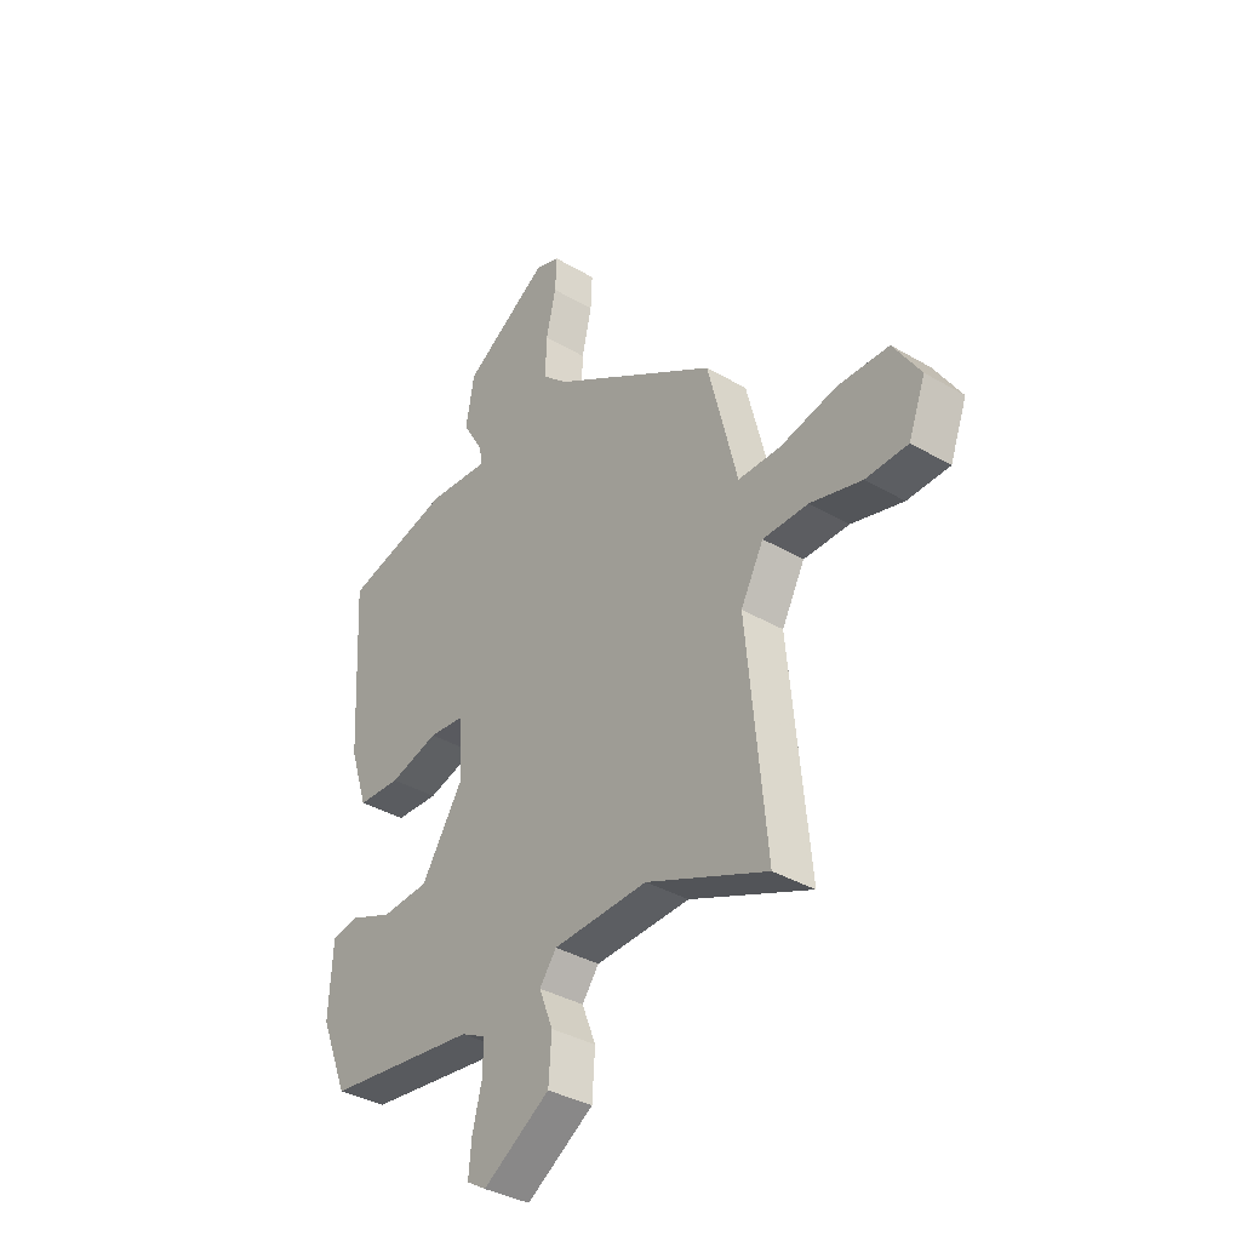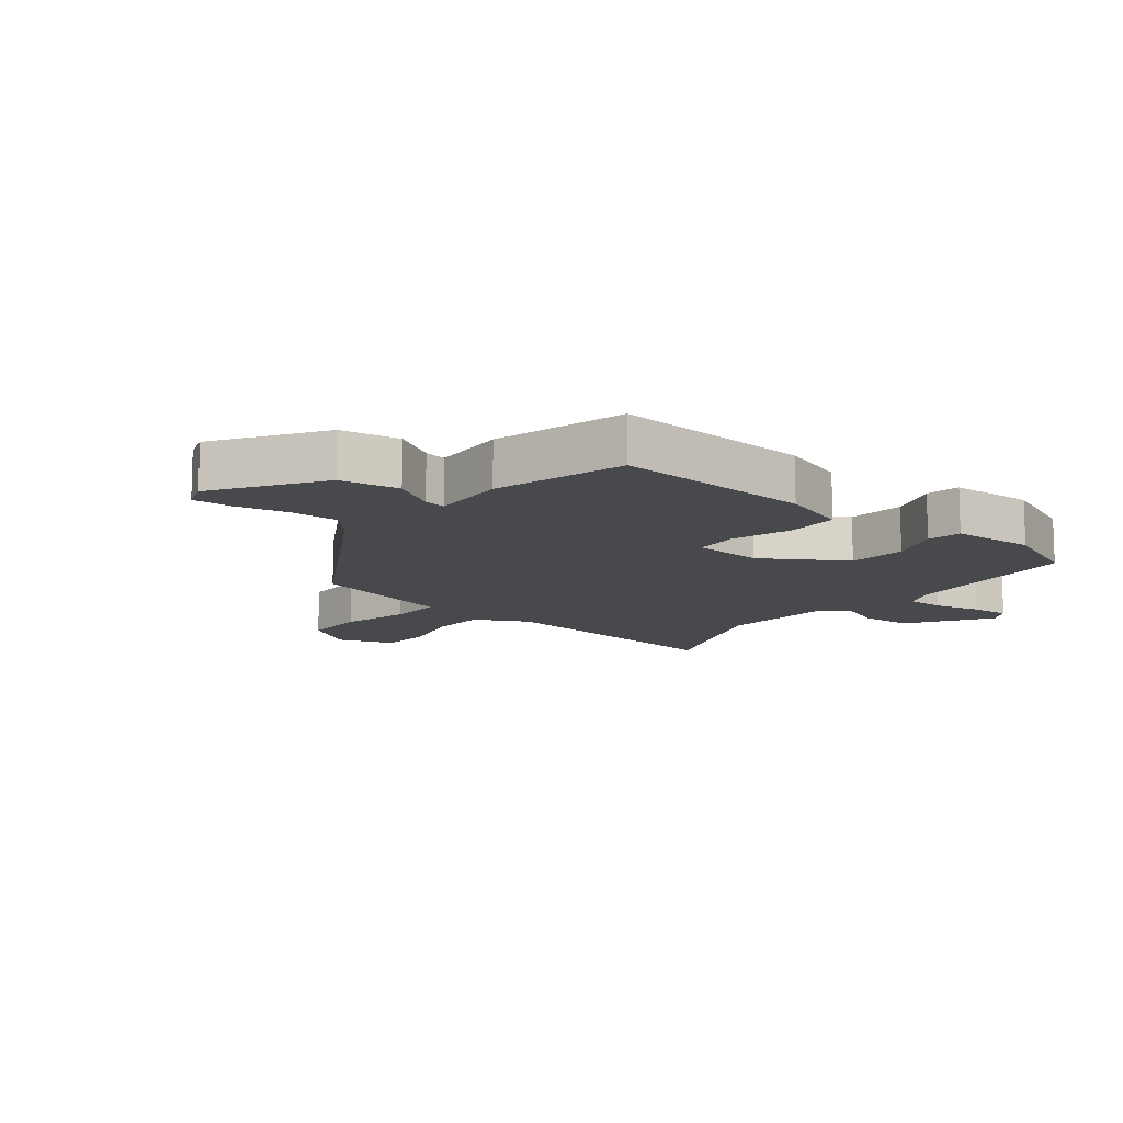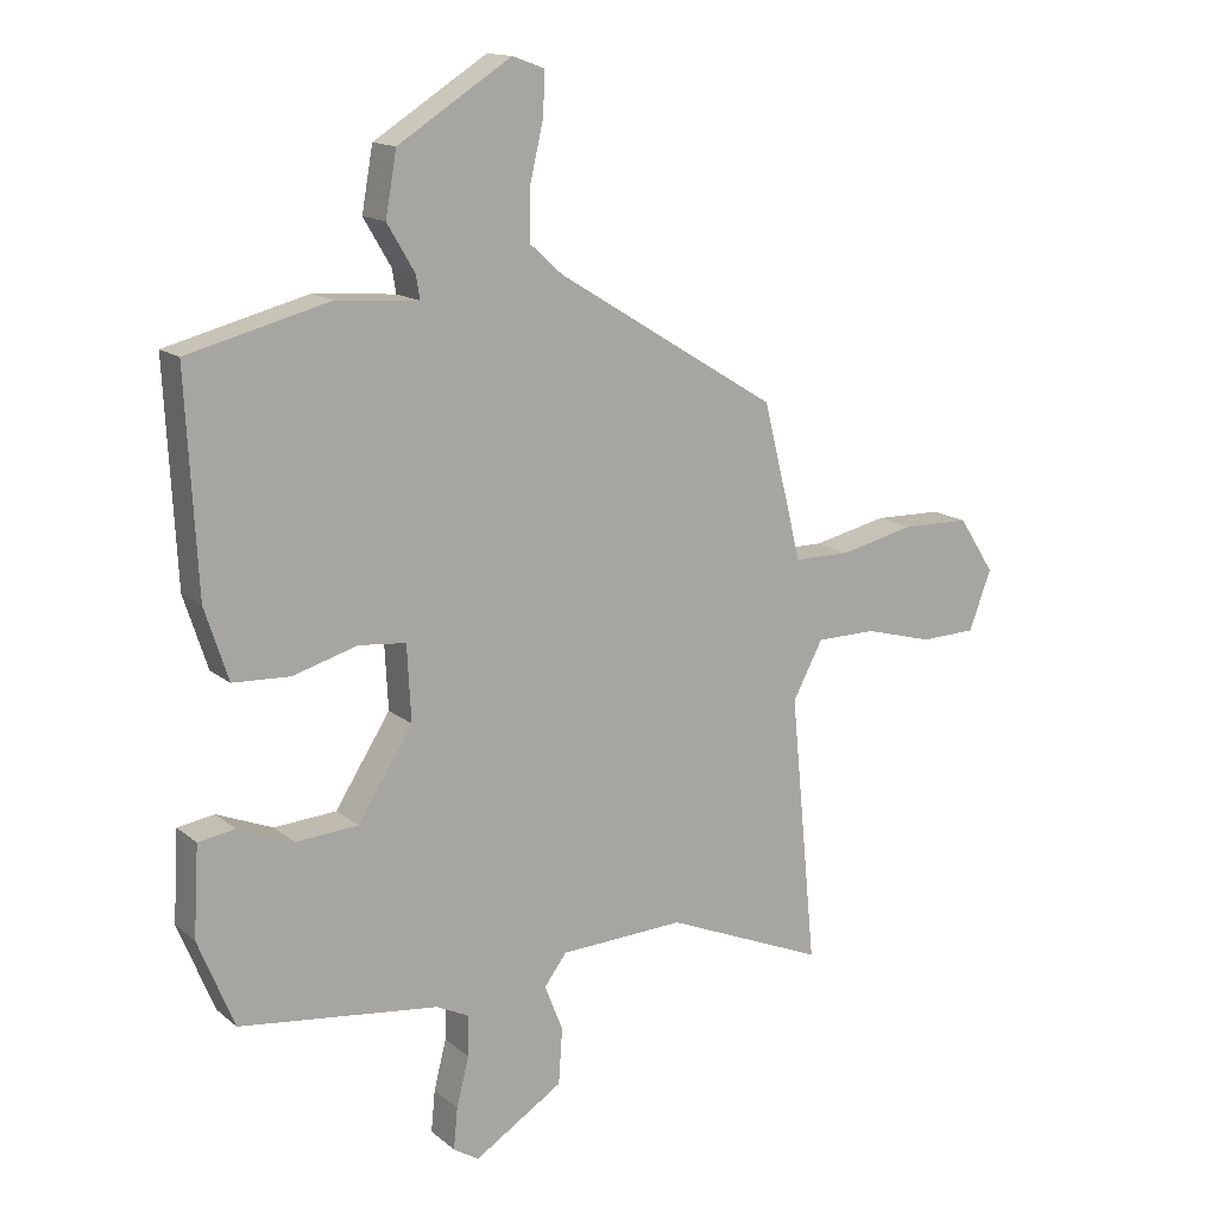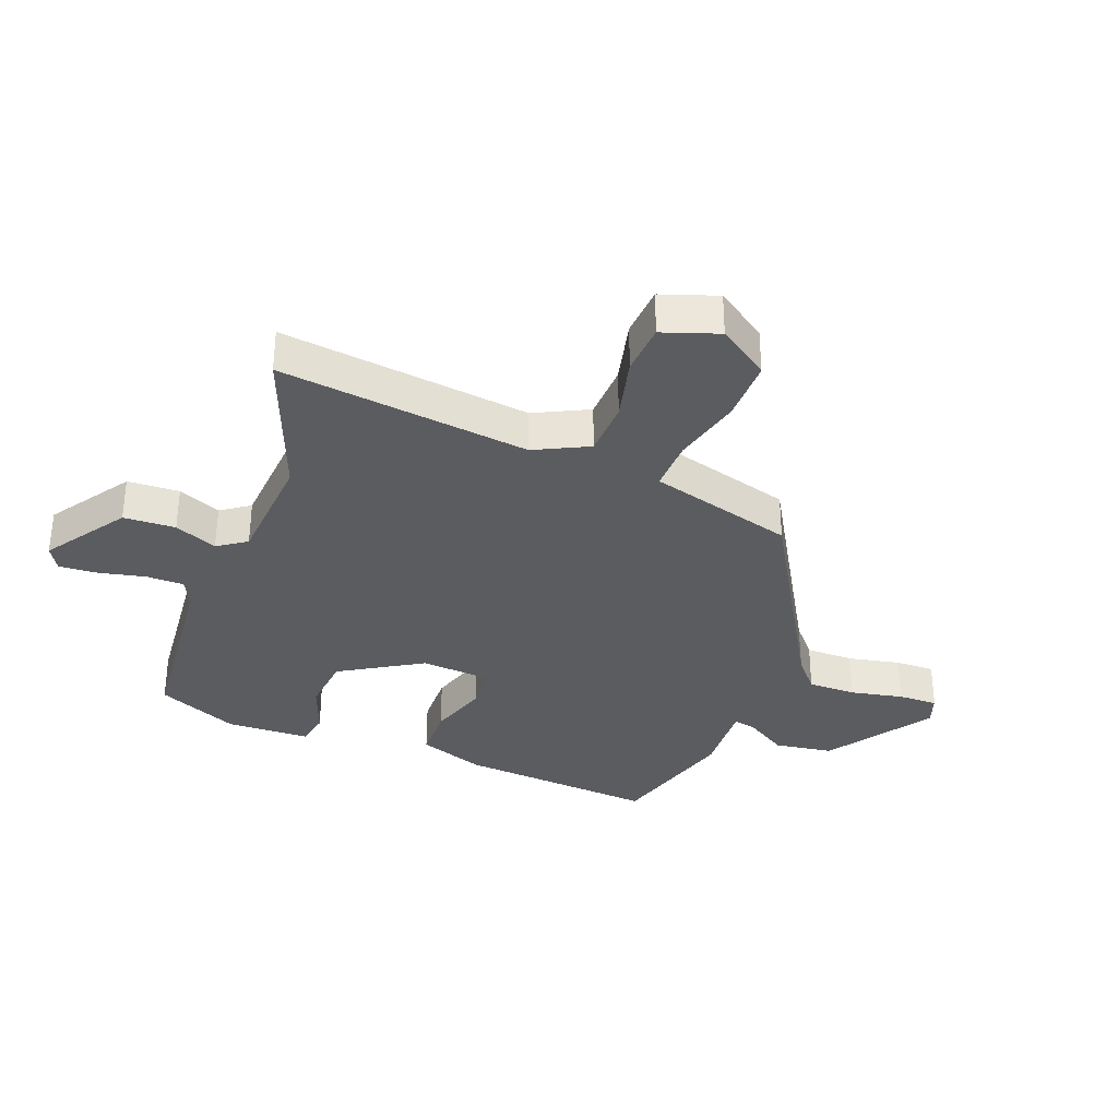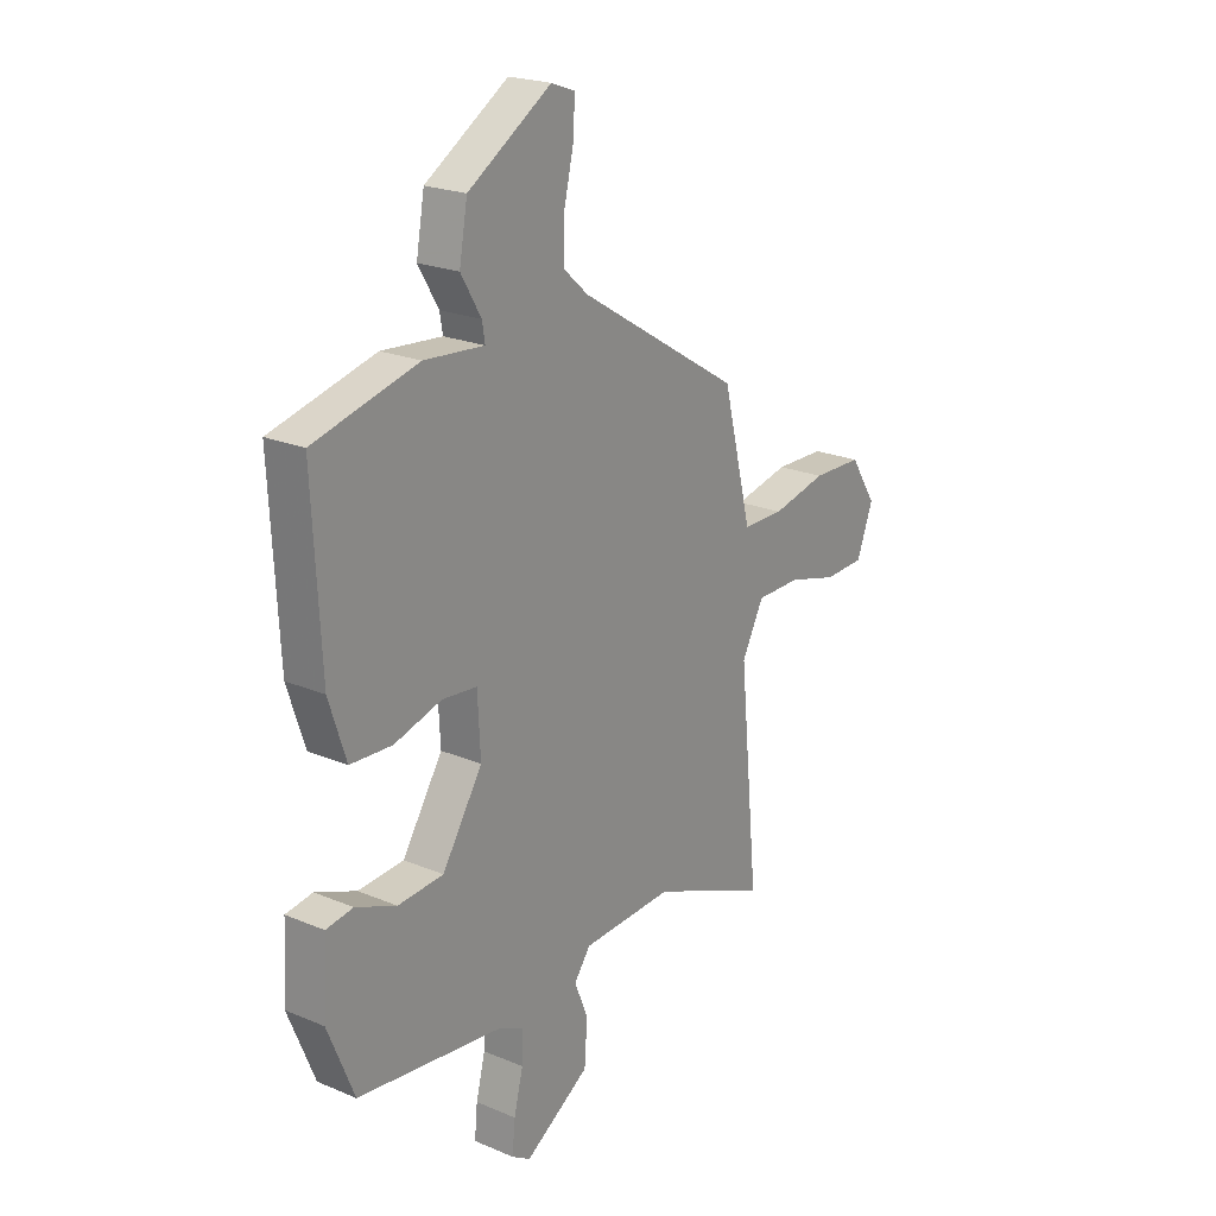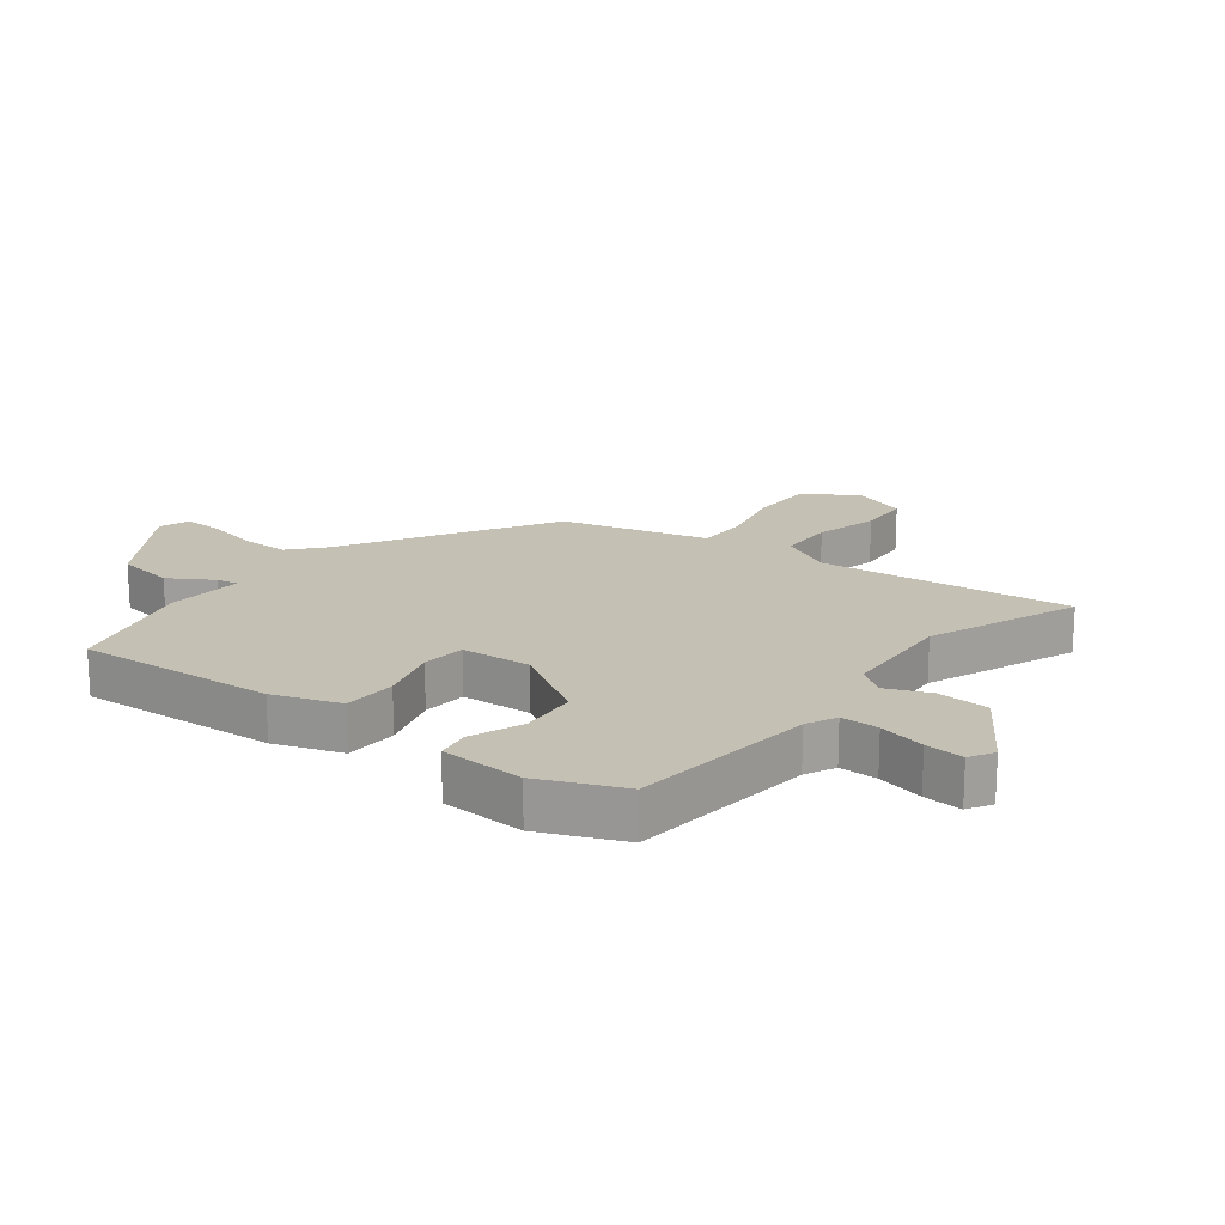
<metadata>
{"format":"obj","ext":"obj","renderer":"f3d","projection":"perspective","resolution":1024,"background":"white","views":[{"elev":-36.3,"azim":-127.6,"up":"+Z"},{"elev":-12.0,"azim":50.6,"up":"+Y"},{"elev":14.6,"azim":149.1,"up":"+Z"},{"elev":-34.0,"azim":-112.4,"up":"+Y"},{"elev":21.8,"azim":126.5,"up":"+Z"},{"elev":18.3,"azim":126.9,"up":"+Y"}]}
</metadata>
<code>
v 0.429 0.07 -0.474
v 0.124 0.07 -0.511
v 0.075 0.07 -0.535
v 0.076 0.07 -0.597
v 0.095 0.07 -0.673
v 0.101 0.07 -0.736
v 0.062 0.07 -0.76
v -0.073 0.07 -0.674
v -0.079 0.07 -0.589
v -0.051 0.07 -0.518
v -0.085 0.07 -0.472
v -0.276 0.07 -0.463
v -0.52 0.07 -0.564
v -0.48 0.07 -0.152
v -0.526 0.07 -0.065
v -0.618 0.07 -0.064
v -0.722 0.07 -0.092
v -0.807 0.07 -0.089
v -0.841 0.07 0.002
v -0.786 0.07 0.087
v -0.682 0.07 0.089
v -0.568 0.07 0.063
v -0.482 0.07 0.063
v -0.462 0.07 0.144
v -0.422 0.07 0.303
v -0.085 0.07 0.51
v -0.034 0.07 0.556
v -0.036 0.07 0.635
v -0.056 0.07 0.721
v -0.059 0.07 0.786
v -0.01 0.07 0.804
v 0.163 0.07 0.694
v 0.18 0.07 0.598
v 0.138 0.07 0.527
v 0.132 0.07 0.491
v 0.257 0.07 0.501
v 0.473 0.07 0.445
v 0.456 0.07 0.119
v 0.42 0.07 0.009
v 0.333 0.07 0.005
v 0.234 0.07 0.034
v 0.162 0.07 0.027
v 0.156 0.07 -0.088
v 0.24 0.07 -0.22
v 0.335 0.07 -0.227
v 0.42 0.07 -0.193
v 0.476 0.07 -0.202
v 0.484 0.07 -0.339
v 0.429 0 -0.474
v 0.124 0 -0.511
v 0.075 0 -0.535
v 0.076 0 -0.597
v 0.095 0 -0.673
v 0.101 0 -0.736
v 0.062 0 -0.76
v -0.073 0 -0.674
v -0.079 0 -0.589
v -0.051 0 -0.518
v -0.085 0 -0.472
v -0.276 0 -0.463
v -0.52 0 -0.564
v -0.48 0 -0.152
v -0.526 0 -0.065
v -0.618 0 -0.064
v -0.722 0 -0.092
v -0.807 0 -0.089
v -0.841 0 0.002
v -0.786 0 0.087
v -0.682 0 0.089
v -0.568 0 0.063
v -0.482 0 0.063
v -0.462 0 0.144
v -0.422 0 0.303
v -0.085 0 0.51
v -0.034 0 0.556
v -0.036 0 0.635
v -0.056 0 0.721
v -0.059 0 0.786
v -0.01 0 0.804
v 0.163 0 0.694
v 0.18 0 0.598
v 0.138 0 0.527
v 0.132 0 0.491
v 0.257 0 0.501
v 0.473 0 0.445
v 0.456 0 0.119
v 0.42 0 0.009
v 0.333 0 0.005
v 0.234 0 0.034
v 0.162 0 0.027
v 0.156 0 -0.088
v 0.24 0 -0.22
v 0.335 0 -0.227
v 0.42 0 -0.193
v 0.476 0 -0.202
v 0.484 0 -0.339
f 48 1 2
f 47 48 2
f 46 47 2
f 45 46 2
f 44 45 2 3
f 43 44 3
f 42 43 3
f 39 40 41
f 38 39 41
f 37 38 41
f 36 37 41
f 35 36 41
f 35 41 42
f 32 33 34
f 31 32 34
f 30 31 34
f 29 30 34
f 28 29 34
f 27 28 34 35
f 35 42 3
f 27 35 3
f 26 27 3
f 26 3 4
f 25 26 4
f 24 25 4
f 23 24 4
f 20 21 22
f 19 20 22
f 18 19 22
f 17 18 22
f 16 17 22
f 15 16 22 23
f 12 13 14
f 14 15 23
f 12 14 23
f 11 12 23
f 8 9 10
f 7 8 10
f 6 7 10
f 5 6 10
f 4 5 10
f 4 10 11
f 4 11 23
f 50 49 96
f 50 96 95
f 50 95 94
f 50 94 93
f 51 50 93 92
f 51 92 91
f 51 91 90
f 89 88 87
f 89 87 86
f 89 86 85
f 89 85 84
f 89 84 83
f 90 89 83
f 82 81 80
f 82 80 79
f 82 79 78
f 82 78 77
f 82 77 76
f 83 82 76 75
f 51 90 83
f 51 83 75
f 51 75 74
f 52 51 74
f 52 74 73
f 52 73 72
f 52 72 71
f 70 69 68
f 70 68 67
f 70 67 66
f 70 66 65
f 70 65 64
f 71 70 64 63
f 62 61 60
f 71 63 62
f 71 62 60
f 71 60 59
f 58 57 56
f 58 56 55
f 58 55 54
f 58 54 53
f 58 53 52
f 59 58 52
f 71 59 52
f 1 49 50 2
f 2 50 51 3
f 3 51 52 4
f 4 52 53 5
f 5 53 54 6
f 6 54 55 7
f 7 55 56 8
f 8 56 57 9
f 9 57 58 10
f 10 58 59 11
f 11 59 60 12
f 12 60 61 13
f 13 61 62 14
f 14 62 63 15
f 15 63 64 16
f 16 64 65 17
f 17 65 66 18
f 18 66 67 19
f 19 67 68 20
f 20 68 69 21
f 21 69 70 22
f 22 70 71 23
f 23 71 72 24
f 24 72 73 25
f 25 73 74 26
f 26 74 75 27
f 27 75 76 28
f 28 76 77 29
f 29 77 78 30
f 30 78 79 31
f 31 79 80 32
f 32 80 81 33
f 33 81 82 34
f 34 82 83 35
f 35 83 84 36
f 36 84 85 37
f 37 85 86 38
f 38 86 87 39
f 39 87 88 40
f 40 88 89 41
f 41 89 90 42
f 42 90 91 43
f 43 91 92 44
f 44 92 93 45
f 45 93 94 46
f 46 94 95 47
f 47 95 96 48
f 48 96 49 1

</code>
